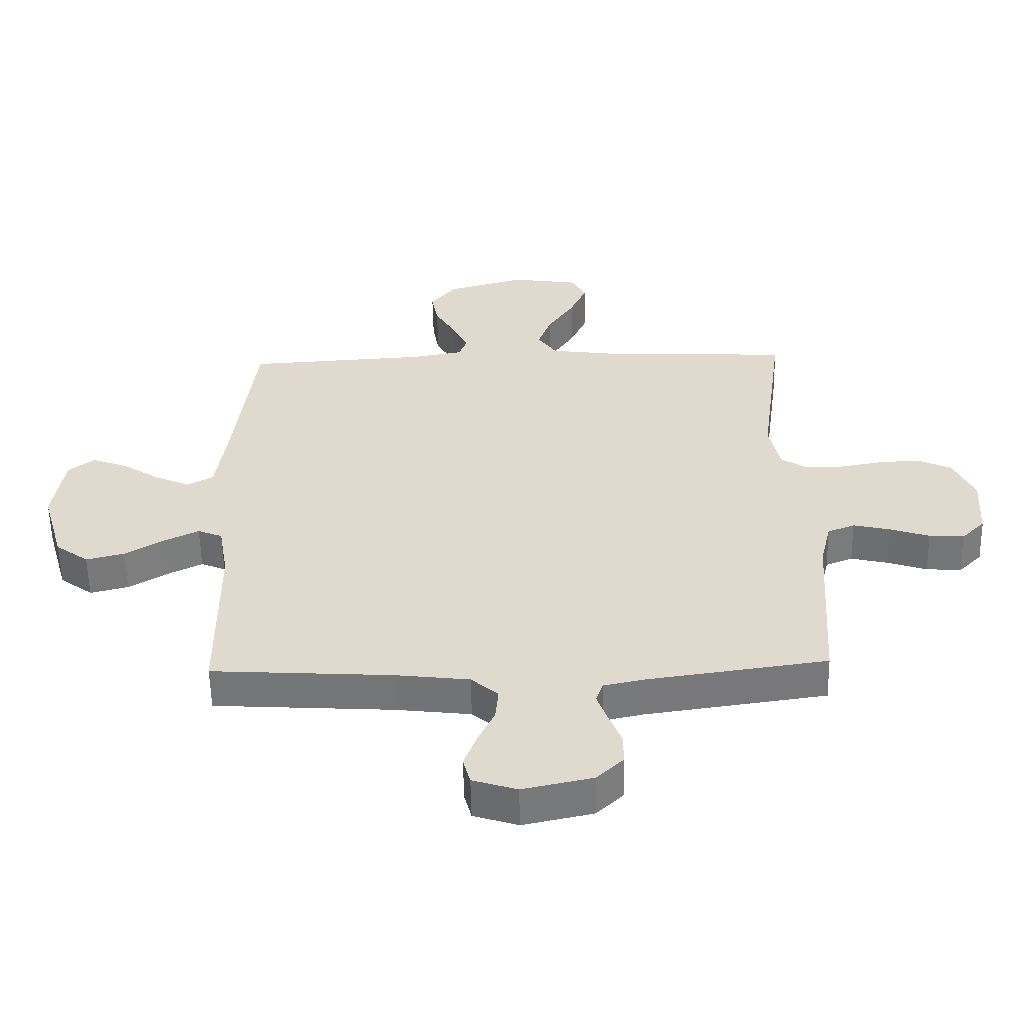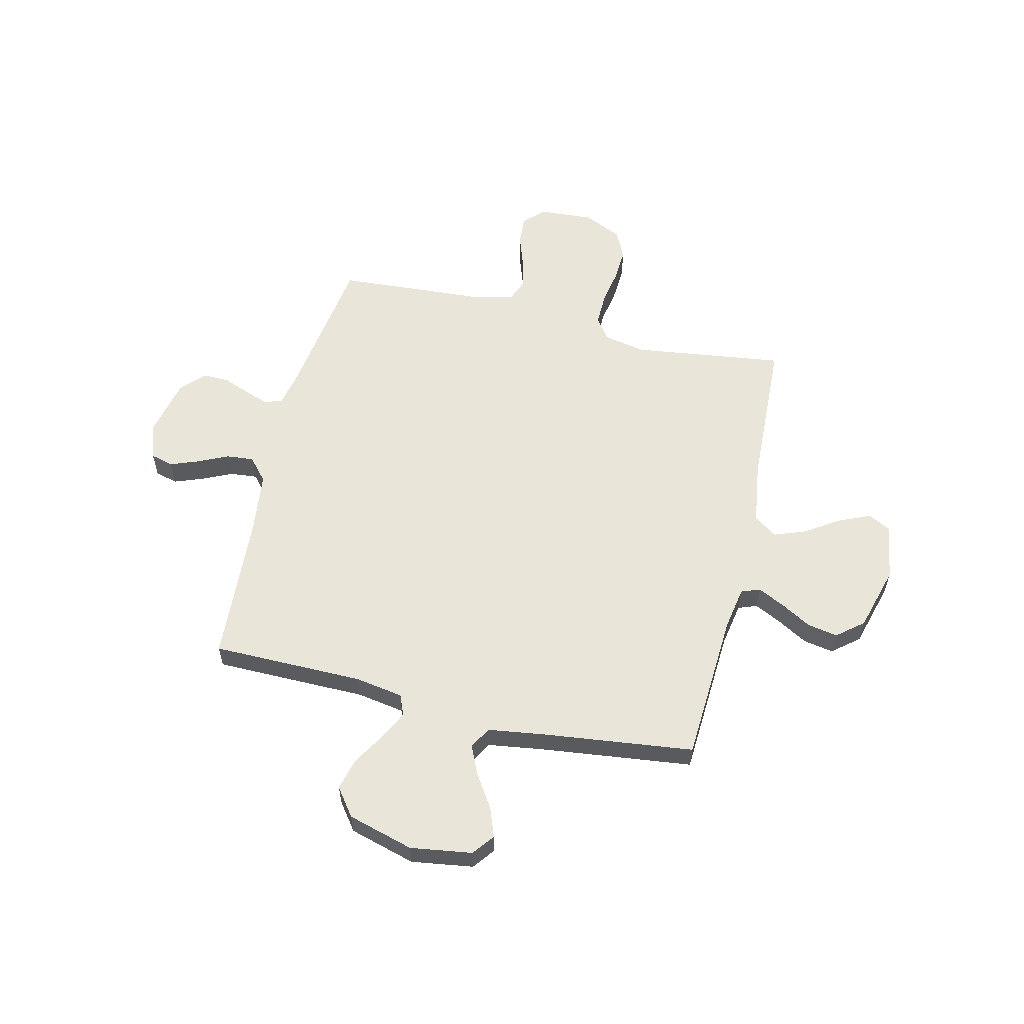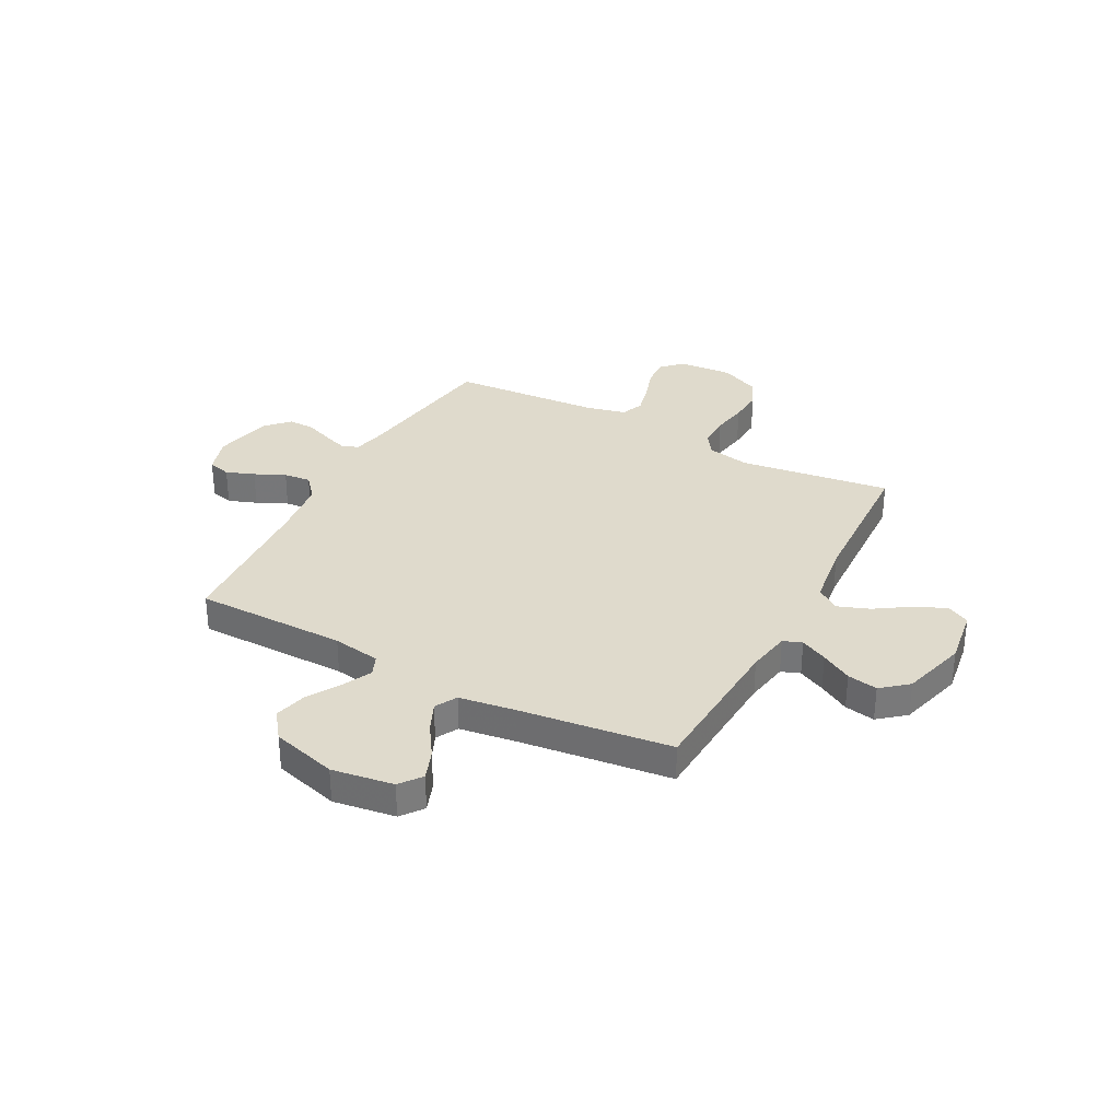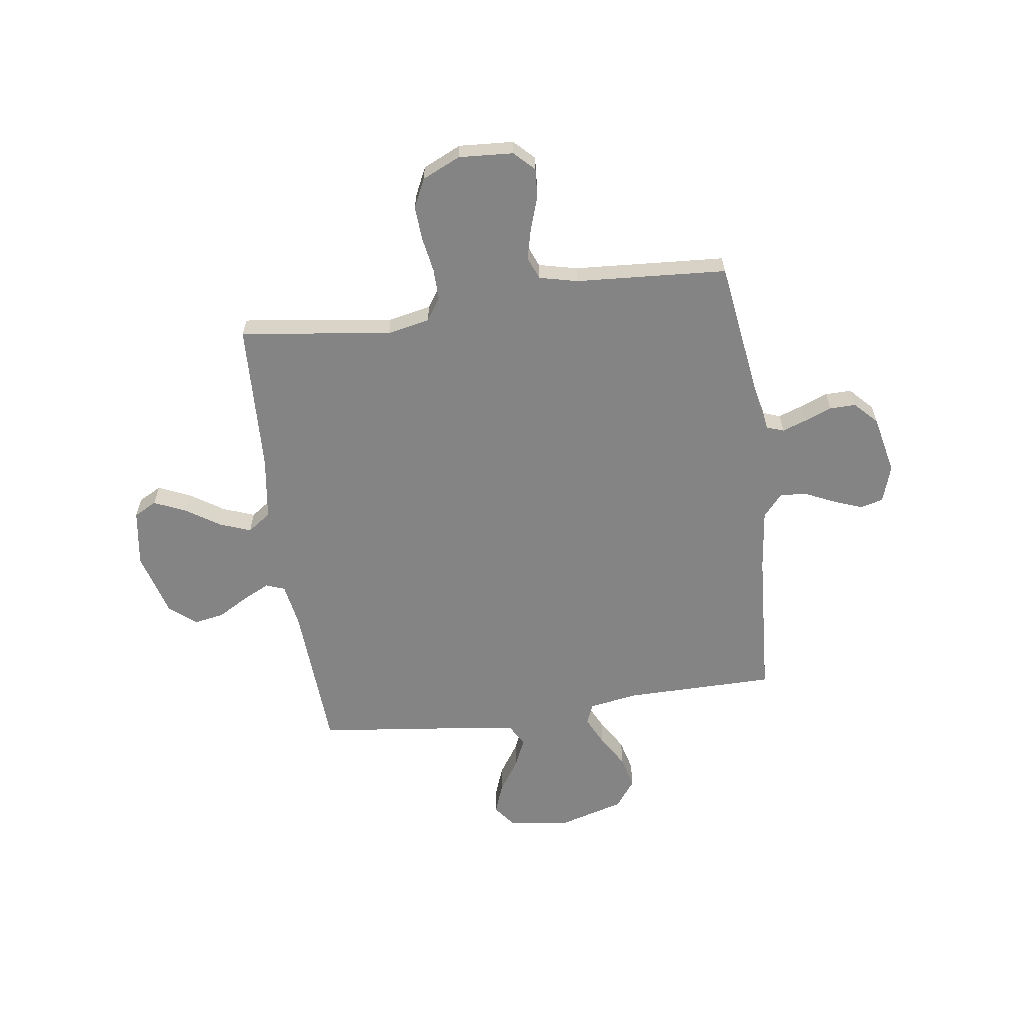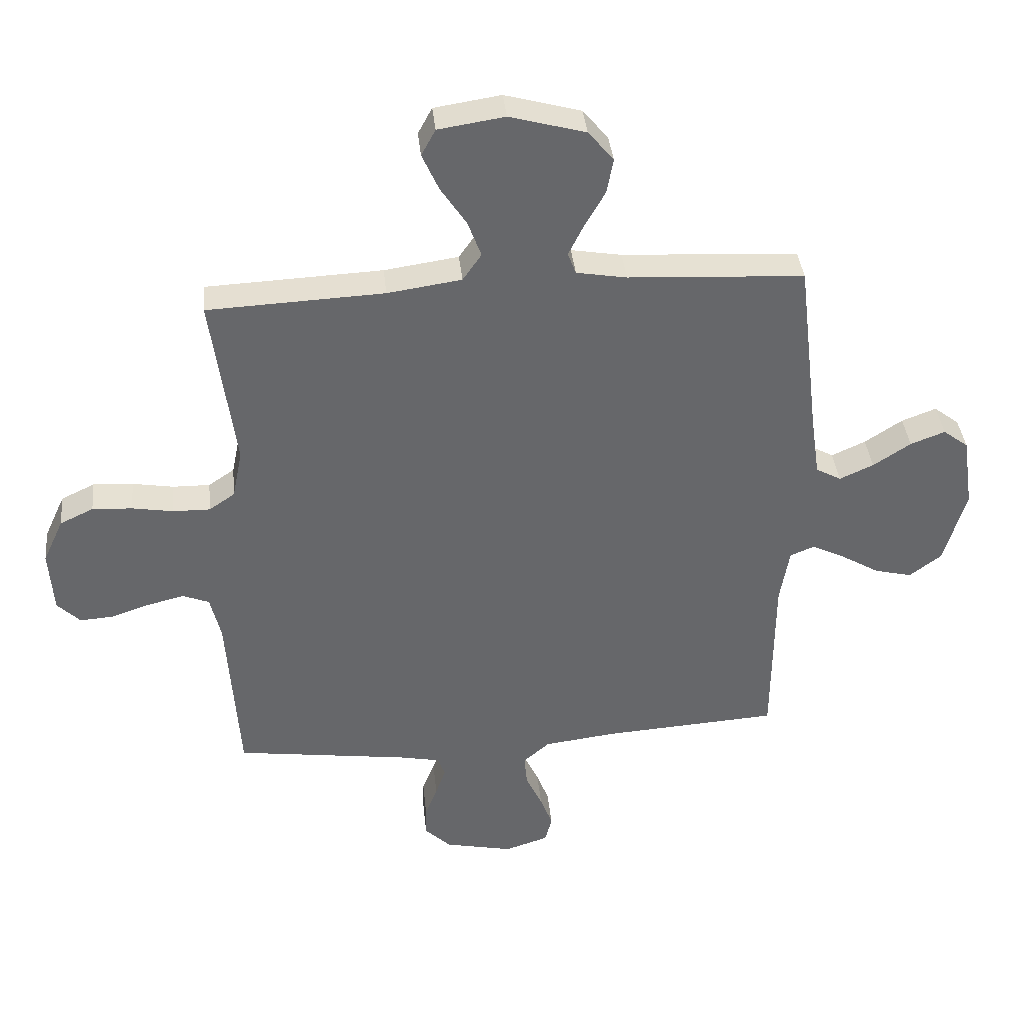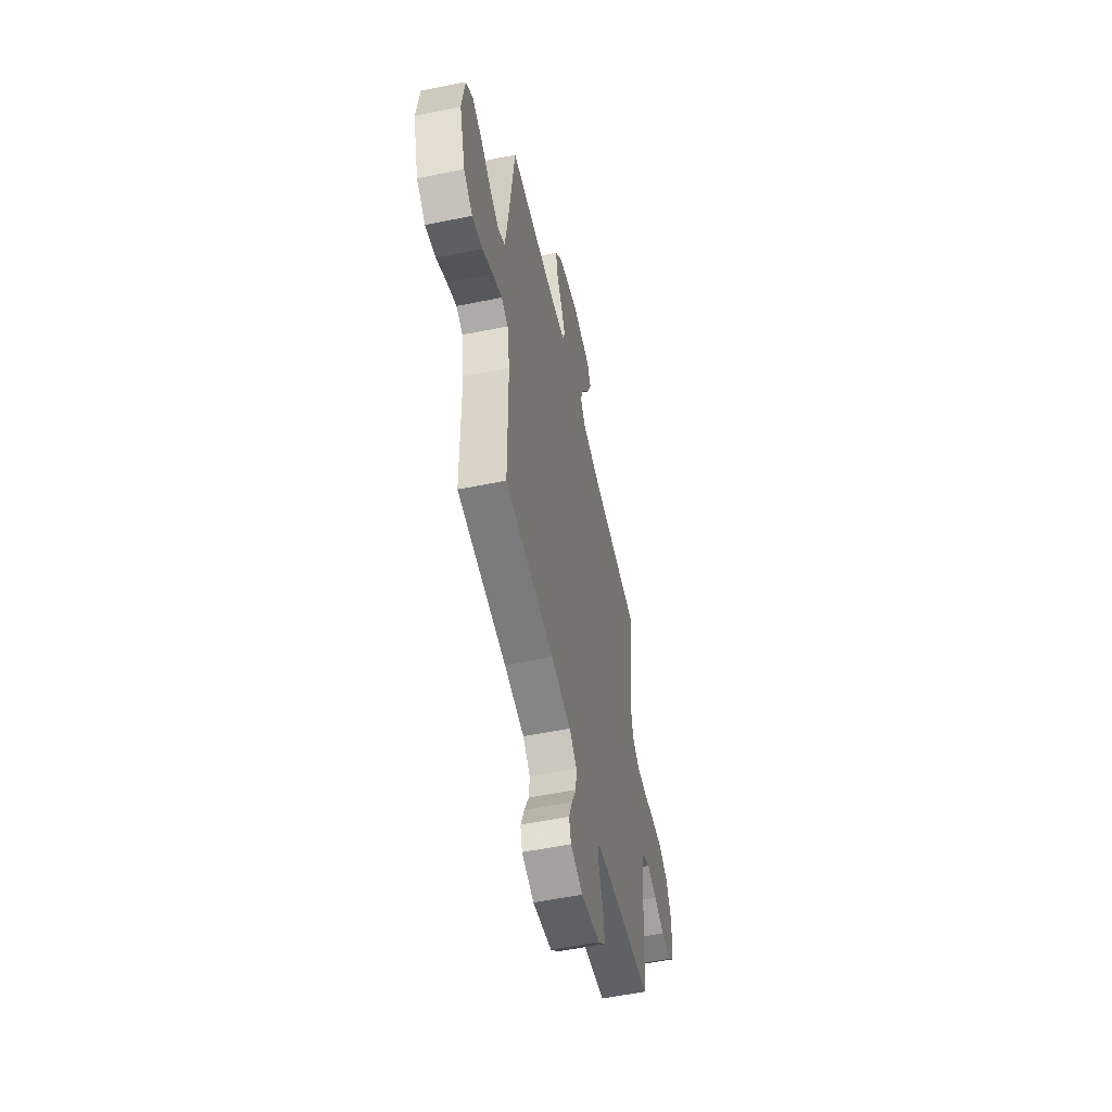
<metadata>
{"format":"obj","ext":"obj","renderer":"f3d","projection":"perspective","resolution":1024,"background":"white","views":[{"elev":-57.0,"azim":1.2,"up":"+Z"},{"elev":57.8,"azim":-76.6,"up":"+Y"},{"elev":32.5,"azim":-62.0,"up":"+Y"},{"elev":-61.4,"azim":98.0,"up":"+Y"},{"elev":38.3,"azim":174.1,"up":"+Z"},{"elev":-55.0,"azim":-77.8,"up":"+Z"}]}
</metadata>
<code>
v -0.5 0.07 -0.5
v -0.502 0.07 -0.2
v -0.518 0.07 -0.105
v -0.559 0.07 -0.088
v -0.616 0.07 -0.116
v -0.681 0.07 -0.155
v -0.745 0.07 -0.171
v -0.8 0.07 -0.13
v -0.837 0.07 0
v -0.819 0.07 0.122
v -0.776 0.07 0.155
v -0.717 0.07 0.133
v -0.653 0.07 0.091
v -0.595 0.07 0.065
v -0.552 0.07 0.089
v -0.536 0.07 0.2
v -0.5 0.07 0.5
v -0.2 0.07 0.517
v -0.114 0.07 0.532
v -0.1 0.07 0.569
v -0.126 0.07 0.622
v -0.161 0.07 0.683
v -0.172 0.07 0.743
v -0.129 0.07 0.795
v 0 0.07 0.831
v 0.113 0.07 0.814
v 0.137 0.07 0.769
v 0.109 0.07 0.706
v 0.065 0.07 0.639
v 0.042 0.07 0.577
v 0.074 0.07 0.531
v 0.2 0.07 0.513
v 0.5 0.07 0.5
v 0.46 0.07 0.2
v 0.477 0.07 0.116
v 0.521 0.07 0.086
v 0.584 0.07 0.087
v 0.654 0.07 0.099
v 0.722 0.07 0.103
v 0.779 0.07 0.076
v 0.814 0.07 0
v 0.807 0.07 -0.108
v 0.768 0.07 -0.147
v 0.71 0.07 -0.143
v 0.645 0.07 -0.121
v 0.583 0.07 -0.106
v 0.538 0.07 -0.124
v 0.52 0.07 -0.2
v 0.5 0.07 -0.5
v 0.2 0.07 -0.542
v 0.134 0.07 -0.556
v 0.122 0.07 -0.59
v 0.139 0.07 -0.638
v 0.16 0.07 -0.692
v 0.161 0.07 -0.744
v 0.116 0.07 -0.787
v 0 0.07 -0.812
v -0.074 0.07 -0.788
v -0.086 0.07 -0.743
v -0.065 0.07 -0.687
v -0.037 0.07 -0.627
v -0.032 0.07 -0.573
v -0.077 0.07 -0.534
v -0.2 0.07 -0.519
v -0.5 0 -0.5
v -0.502 0 -0.2
v -0.518 0 -0.105
v -0.559 0 -0.088
v -0.616 0 -0.116
v -0.681 0 -0.155
v -0.745 0 -0.171
v -0.8 0 -0.13
v -0.837 0 0
v -0.819 0 0.122
v -0.776 0 0.155
v -0.717 0 0.133
v -0.653 0 0.091
v -0.595 0 0.065
v -0.552 0 0.089
v -0.536 0 0.2
v -0.5 0 0.5
v -0.2 0 0.517
v -0.114 0 0.532
v -0.1 0 0.569
v -0.126 0 0.622
v -0.161 0 0.683
v -0.172 0 0.743
v -0.129 0 0.795
v 0 0 0.831
v 0.113 0 0.814
v 0.137 0 0.769
v 0.109 0 0.706
v 0.065 0 0.639
v 0.042 0 0.577
v 0.074 0 0.531
v 0.2 0 0.513
v 0.5 0 0.5
v 0.46 0 0.2
v 0.477 0 0.116
v 0.521 0 0.086
v 0.584 0 0.087
v 0.654 0 0.099
v 0.722 0 0.103
v 0.779 0 0.076
v 0.814 0 0
v 0.807 0 -0.108
v 0.768 0 -0.147
v 0.71 0 -0.143
v 0.645 0 -0.121
v 0.583 0 -0.106
v 0.538 0 -0.124
v 0.52 0 -0.2
v 0.5 0 -0.5
v 0.2 0 -0.542
v 0.134 0 -0.556
v 0.122 0 -0.59
v 0.139 0 -0.638
v 0.16 0 -0.692
v 0.161 0 -0.744
v 0.116 0 -0.787
v 0 0 -0.812
v -0.074 0 -0.788
v -0.086 0 -0.743
v -0.065 0 -0.687
v -0.037 0 -0.627
v -0.032 0 -0.573
v -0.077 0 -0.534
v -0.2 0 -0.519
f 58 59 60 61
f 56 57 58 61
f 56 61 62
f 53 54 55 56
f 52 53 56 62
f 51 52 62 63
f 48 49 50
f 47 48 50 51
f 42 43 44 45
f 42 45 46
f 41 42 46
f 40 41 46 47
f 37 38 39 40
f 36 37 40 47
f 32 33 34
f 31 32 34 35
f 26 27 28 29
f 26 29 30
f 25 26 30
f 24 25 30
f 21 22 23 24
f 20 21 24 30
f 19 20 30 31
f 16 17 18
f 15 16 18 19
f 10 11 12 13
f 10 13 14
f 9 10 14
f 8 9 14
f 5 6 7 8
f 4 5 8 14
f 3 4 14 15
f 64 1 2
f 64 2 3
f 35 36 47 51
f 35 51 63 64
f 19 31 35 64
f 3 15 19 64
f 125 124 123 122
f 125 122 121 120
f 126 125 120
f 120 119 118 117
f 126 120 117 116
f 127 126 116 115
f 114 113 112
f 115 114 112 111
f 109 108 107 106
f 110 109 106
f 110 106 105
f 111 110 105 104
f 104 103 102 101
f 111 104 101 100
f 98 97 96
f 99 98 96 95
f 93 92 91 90
f 94 93 90
f 94 90 89
f 94 89 88
f 88 87 86 85
f 94 88 85 84
f 95 94 84 83
f 82 81 80
f 83 82 80 79
f 77 76 75 74
f 78 77 74
f 78 74 73
f 78 73 72
f 72 71 70 69
f 78 72 69 68
f 79 78 68 67
f 66 65 128
f 67 66 128
f 115 111 100 99
f 128 127 115 99
f 128 99 95 83
f 128 83 79 67
f 1 65 66 2
f 2 66 67 3
f 3 67 68 4
f 4 68 69 5
f 5 69 70 6
f 6 70 71 7
f 7 71 72 8
f 8 72 73 9
f 9 73 74 10
f 10 74 75 11
f 11 75 76 12
f 12 76 77 13
f 13 77 78 14
f 14 78 79 15
f 15 79 80 16
f 16 80 81 17
f 17 81 82 18
f 18 82 83 19
f 19 83 84 20
f 20 84 85 21
f 21 85 86 22
f 22 86 87 23
f 23 87 88 24
f 24 88 89 25
f 25 89 90 26
f 26 90 91 27
f 27 91 92 28
f 28 92 93 29
f 29 93 94 30
f 30 94 95 31
f 31 95 96 32
f 32 96 97 33
f 33 97 98 34
f 34 98 99 35
f 35 99 100 36
f 36 100 101 37
f 37 101 102 38
f 38 102 103 39
f 39 103 104 40
f 40 104 105 41
f 41 105 106 42
f 42 106 107 43
f 43 107 108 44
f 44 108 109 45
f 45 109 110 46
f 46 110 111 47
f 47 111 112 48
f 48 112 113 49
f 49 113 114 50
f 50 114 115 51
f 51 115 116 52
f 52 116 117 53
f 53 117 118 54
f 54 118 119 55
f 55 119 120 56
f 56 120 121 57
f 57 121 122 58
f 58 122 123 59
f 59 123 124 60
f 60 124 125 61
f 61 125 126 62
f 62 126 127 63
f 63 127 128 64
f 64 128 65 1

</code>
